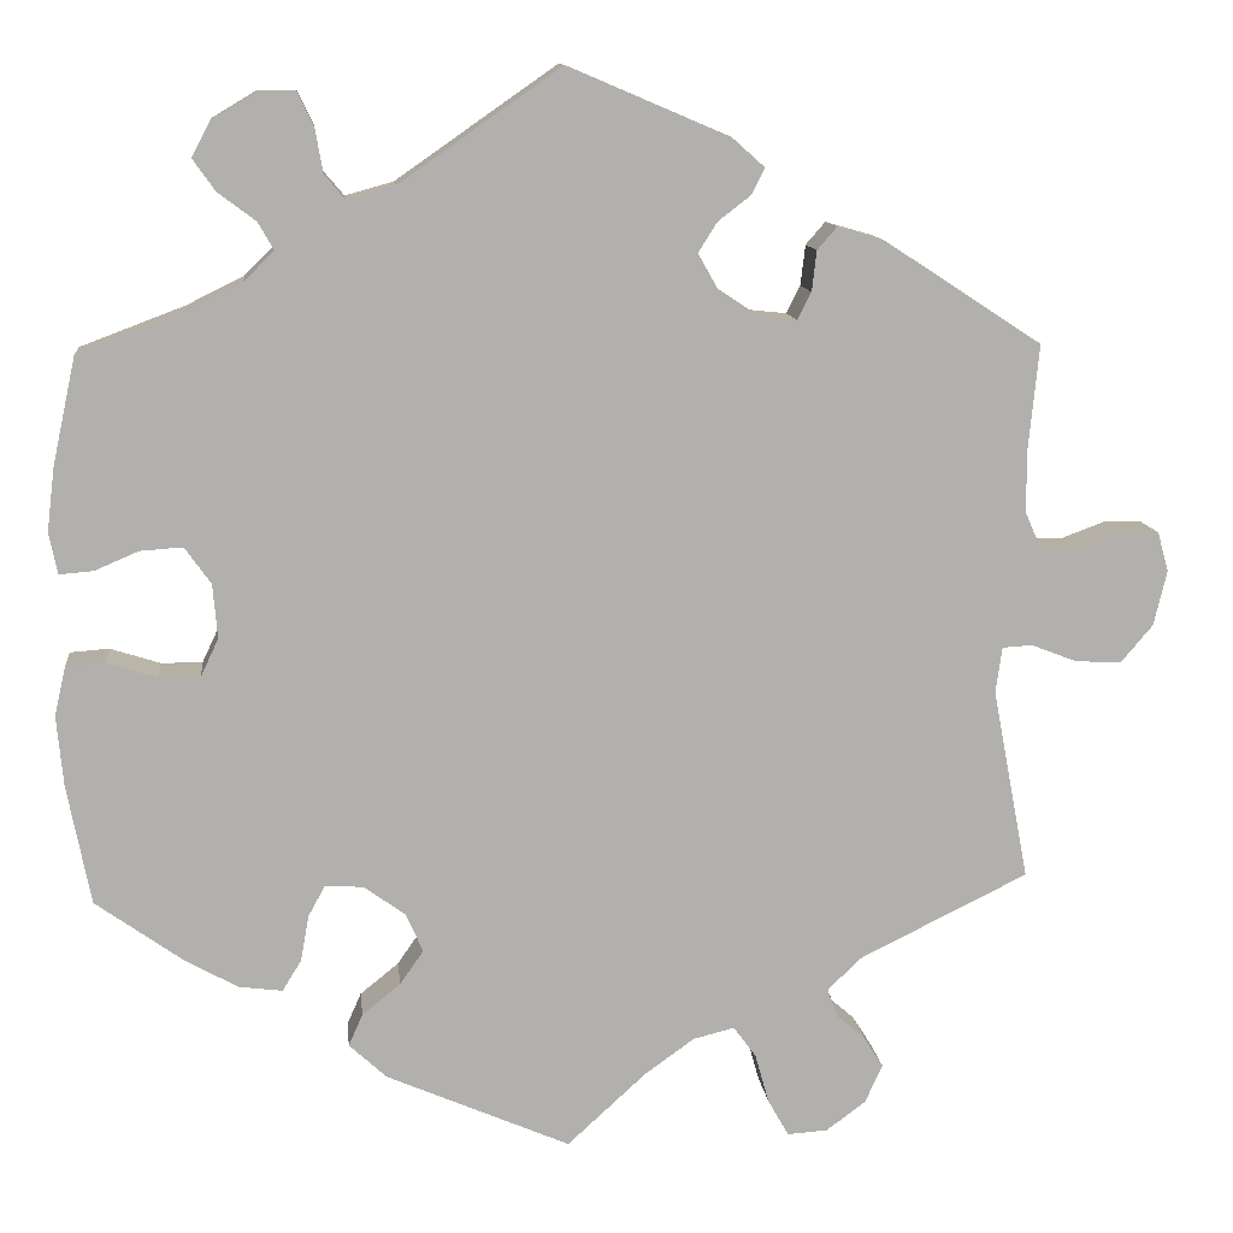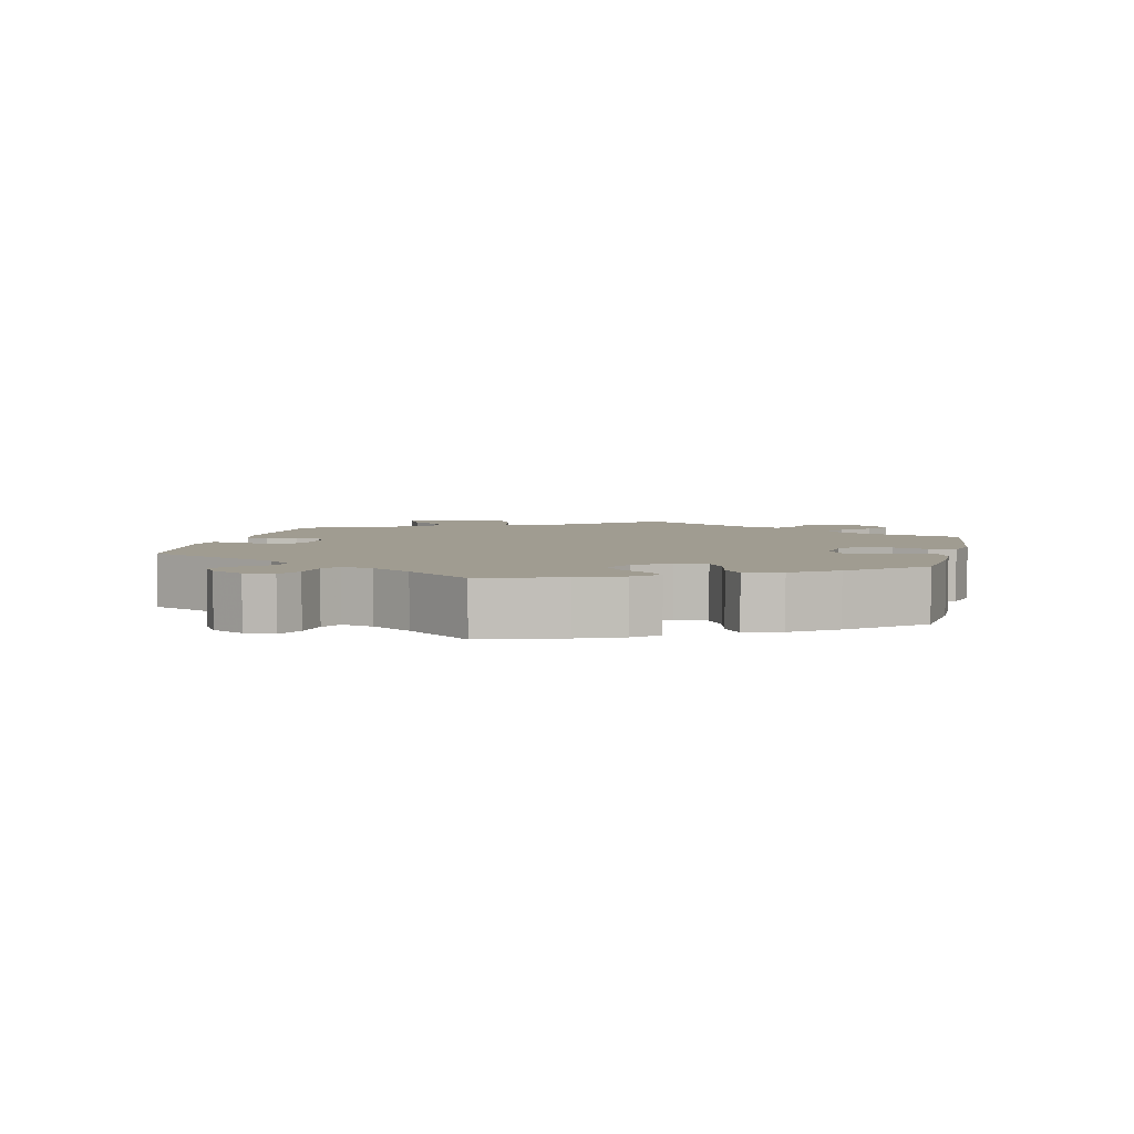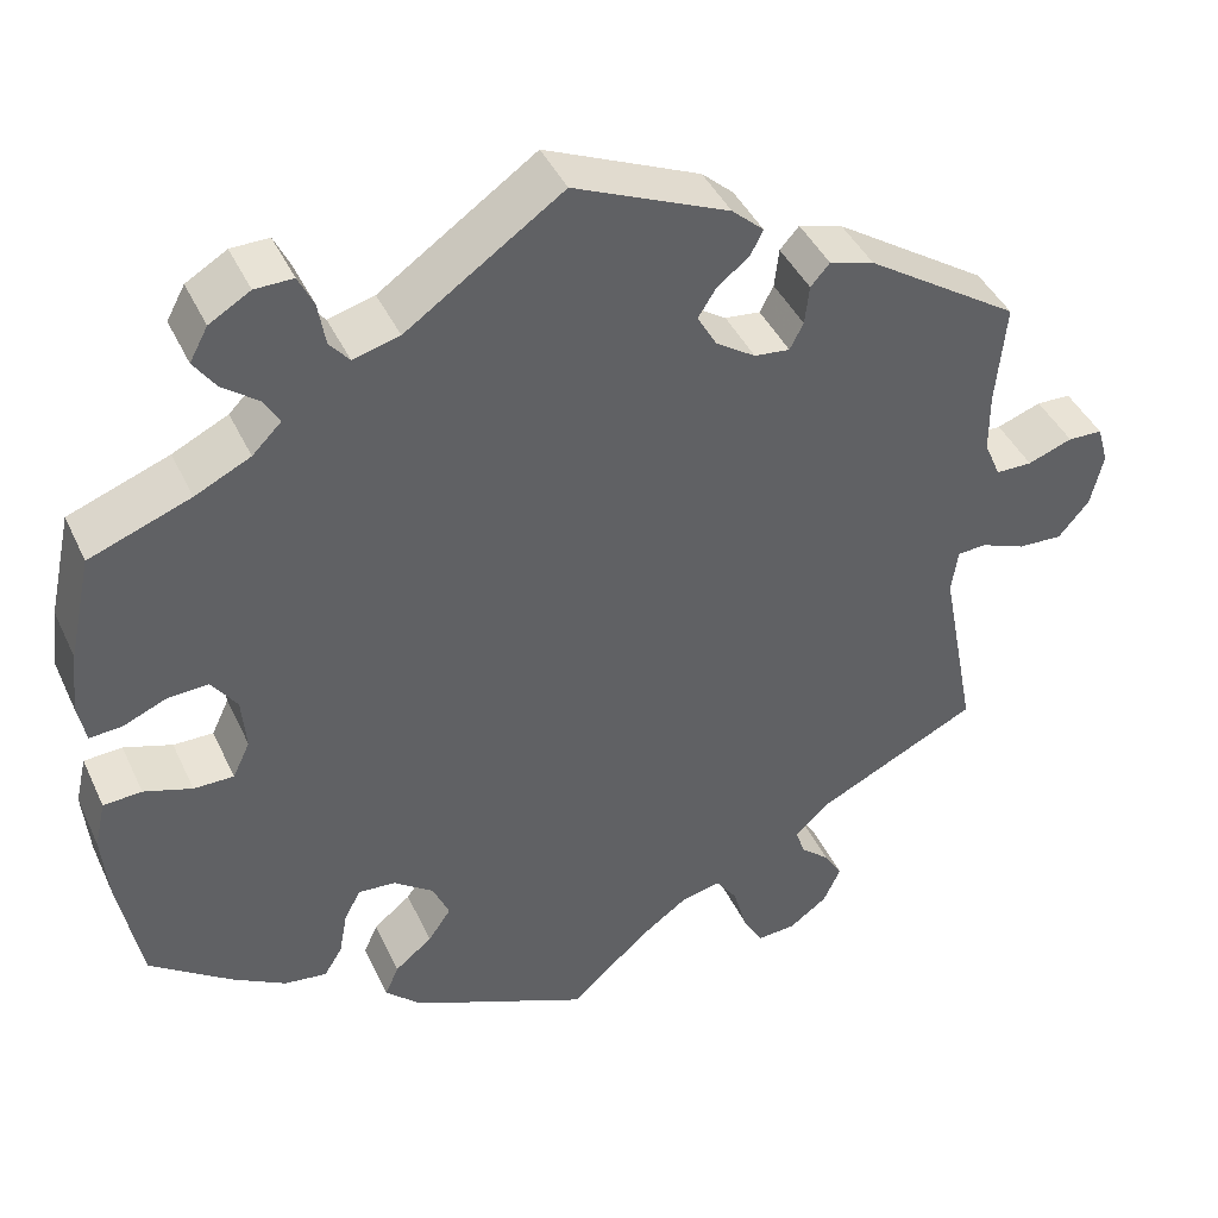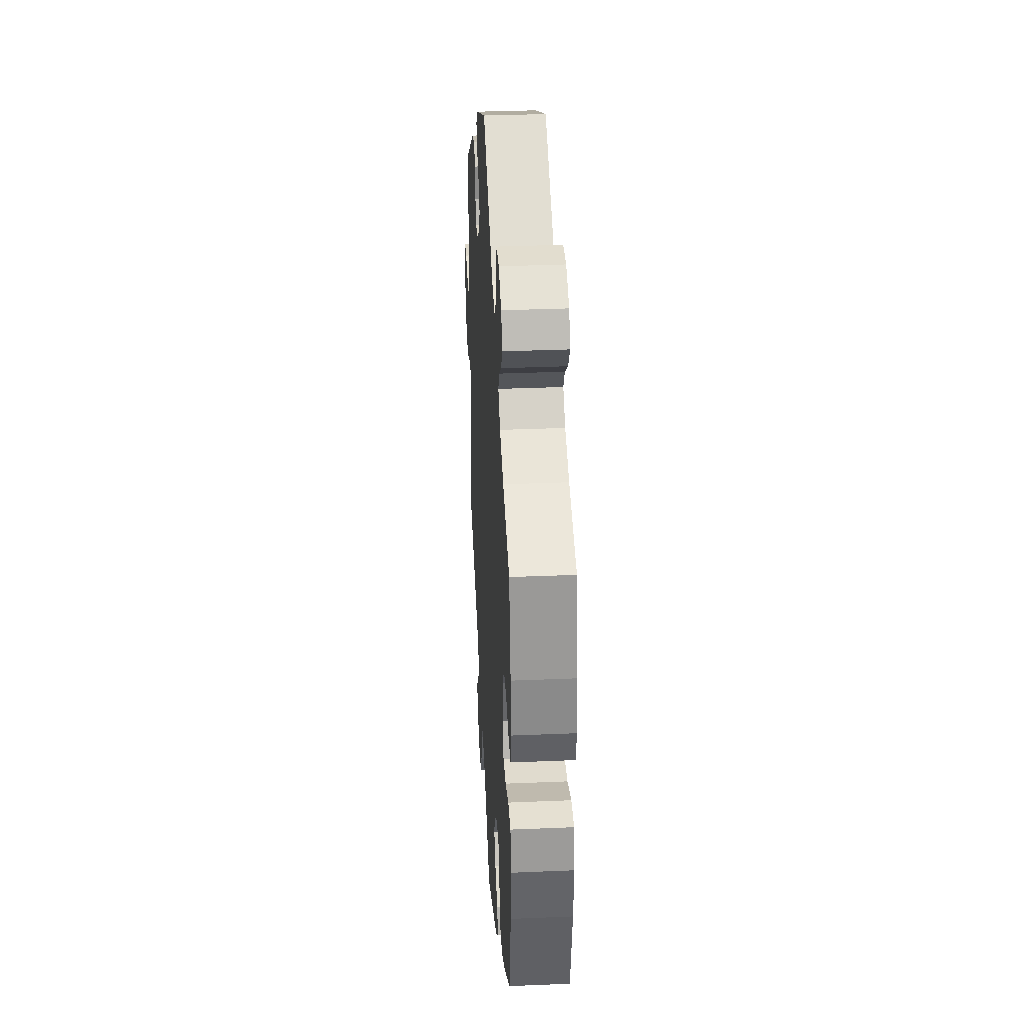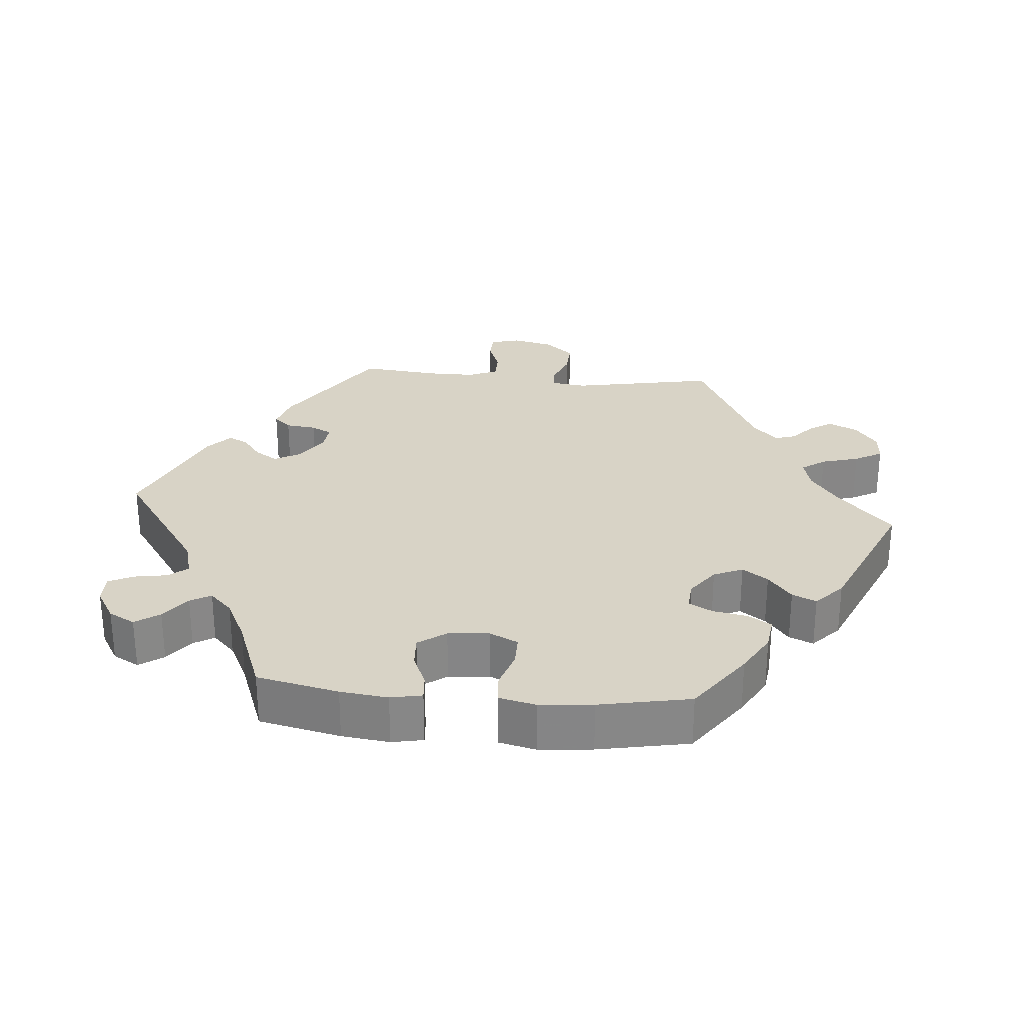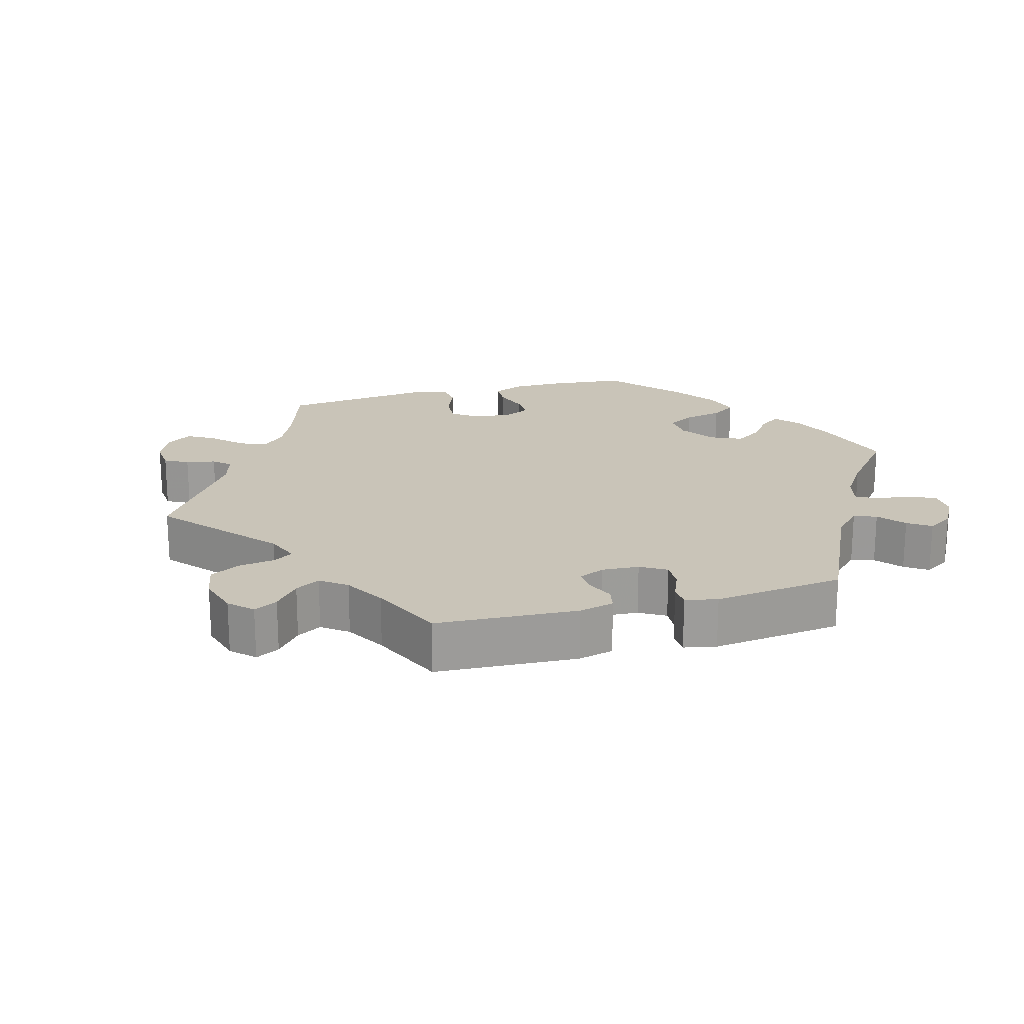
<metadata>
{"format":"obj","ext":"obj","renderer":"f3d","projection":"perspective","resolution":1024,"background":"white","views":[{"elev":11.6,"azim":173.8,"up":"+Z"},{"elev":4.4,"azim":72.8,"up":"+Y"},{"elev":42.0,"azim":156.5,"up":"+Z"},{"elev":33.6,"azim":86.7,"up":"+Z"},{"elev":28.1,"azim":95.1,"up":"+Y"},{"elev":20.2,"azim":-45.4,"up":"+Y"}]}
</metadata>
<code>
v -0.331 0.07 0.399
v -0.282 0.07 0.413
v -0.261 0.07 0.389
v -0.256 0.07 0.346
v -0.241 0.07 0.317
v -0.202 0.07 0.321
v -0.158 0.07 0.35
v -0.137 0.07 0.387
v -0.157 0.07 0.419
v -0.192 0.07 0.446
v -0.206 0.07 0.474
v -0.171 0.07 0.505
v 0 0.07 0.578
v 0.172 0.07 0.458
v 0.223 0.07 0.444
v 0.245 0.07 0.47
v 0.253 0.07 0.517
v 0.27 0.07 0.552
v 0.312 0.07 0.551
v 0.357 0.07 0.524
v 0.377 0.07 0.487
v 0.353 0.07 0.453
v 0.313 0.07 0.423
v 0.296 0.07 0.394
v 0.328 0.07 0.362
v 0.389 0.07 0.332
v 0.5 0.07 0.29
v 0.525 0.07 0.175
v 0.533 0.07 0.108
v 0.524 0.07 0.064
v 0.488 0.07 0.067
v 0.441 0.07 0.087
v 0.396 0.07 0.09
v 0.368 0.07 0.051
v 0.363 0.07 -0.007
v 0.382 0.07 -0.047
v 0.426 0.07 -0.047
v 0.479 0.07 -0.03
v 0.521 0.07 -0.033
v 0.533 0.07 -0.085
v 0.526 0.07 -0.16
v 0.501 0.07 -0.288
v 0.41 0.07 -0.353
v 0.352 0.07 -0.386
v 0.305 0.07 -0.392
v 0.285 0.07 -0.359
v 0.276 0.07 -0.31
v 0.258 0.07 -0.277
v 0.217 0.07 -0.28
v 0.173 0.07 -0.312
v 0.155 0.07 -0.353
v 0.18 0.07 -0.389
v 0.221 0.07 -0.422
v 0.236 0.07 -0.456
v 0.196 0.07 -0.493
v 0 0.07 -0.578
v -0.084 0.07 -0.501
v -0.137 0.07 -0.463
v -0.181 0.07 -0.452
v -0.205 0.07 -0.485
v -0.22 0.07 -0.538
v -0.242 0.07 -0.577
v -0.285 0.07 -0.574
v -0.327 0.07 -0.543
v -0.346 0.07 -0.502
v -0.326 0.07 -0.47
v -0.294 0.07 -0.442
v -0.284 0.07 -0.412
v -0.321 0.07 -0.377
v -0.5 0.07 -0.289
v -0.461 0.07 -0.085
v -0.468 0.07 -0.036
v -0.5 0.07 -0.034
v -0.549 0.07 -0.053
v -0.598 0.07 -0.055
v -0.632 0.07 -0.015
v -0.646 0.07 0.044
v -0.634 0.07 0.086
v -0.596 0.07 0.087
v -0.547 0.07 0.069
v -0.507 0.07 0.069
v -0.489 0.07 0.111
v -0.489 0.07 0.177
v -0.5 0.07 0.289
v -0.331 0 0.399
v -0.282 0 0.413
v -0.261 0 0.389
v -0.256 0 0.346
v -0.241 0 0.317
v -0.202 0 0.321
v -0.158 0 0.35
v -0.137 0 0.387
v -0.157 0 0.419
v -0.192 0 0.446
v -0.206 0 0.474
v -0.171 0 0.505
v 0 0 0.578
v 0.172 0 0.458
v 0.223 0 0.444
v 0.245 0 0.47
v 0.253 0 0.517
v 0.27 0 0.552
v 0.312 0 0.551
v 0.357 0 0.524
v 0.377 0 0.487
v 0.353 0 0.453
v 0.313 0 0.423
v 0.296 0 0.394
v 0.328 0 0.362
v 0.389 0 0.332
v 0.5 0 0.29
v 0.525 0 0.175
v 0.533 0 0.108
v 0.524 0 0.064
v 0.488 0 0.067
v 0.441 0 0.087
v 0.396 0 0.09
v 0.368 0 0.051
v 0.363 0 -0.007
v 0.382 0 -0.047
v 0.426 0 -0.047
v 0.479 0 -0.03
v 0.521 0 -0.033
v 0.533 0 -0.085
v 0.526 0 -0.16
v 0.501 0 -0.288
v 0.41 0 -0.353
v 0.352 0 -0.386
v 0.305 0 -0.392
v 0.285 0 -0.359
v 0.276 0 -0.31
v 0.258 0 -0.277
v 0.217 0 -0.28
v 0.173 0 -0.312
v 0.155 0 -0.353
v 0.18 0 -0.389
v 0.221 0 -0.422
v 0.236 0 -0.456
v 0.196 0 -0.493
v 0 0 -0.578
v -0.084 0 -0.501
v -0.137 0 -0.463
v -0.181 0 -0.452
v -0.205 0 -0.485
v -0.22 0 -0.538
v -0.242 0 -0.577
v -0.285 0 -0.574
v -0.327 0 -0.543
v -0.346 0 -0.502
v -0.326 0 -0.47
v -0.294 0 -0.442
v -0.284 0 -0.412
v -0.321 0 -0.377
v -0.5 0 -0.289
v -0.461 0 -0.085
v -0.468 0 -0.036
v -0.5 0 -0.034
v -0.549 0 -0.053
v -0.598 0 -0.055
v -0.632 0 -0.015
v -0.646 0 0.044
v -0.634 0 0.086
v -0.596 0 0.087
v -0.547 0 0.069
v -0.507 0 0.069
v -0.489 0 0.111
v -0.489 0 0.177
v -0.5 0 0.289
f 83 84 1 2
f 82 83 2 3
f 81 82 3 4
f 77 78 79 80
f 77 80 81
f 76 77 81
f 73 74 75 76
f 72 73 76 81
f 69 70 71
f 68 69 71 72
f 64 65 66 67
f 64 67 68
f 63 64 68
f 60 61 62 63
f 59 60 63 68
f 58 59 68 72
f 54 55 56 57
f 52 53 54 57
f 51 52 57 58
f 50 51 58 72
f 44 45 46 47
f 44 47 48
f 43 44 48
f 42 43 48
f 41 42 48
f 40 41 48 49
f 37 38 39 40
f 36 37 40 49
f 29 30 31 32
f 29 32 33
f 26 27 28 29
f 25 26 29 33
f 24 25 33 34
f 20 21 22 23
f 20 23 24
f 19 20 24
f 16 17 18 19
f 16 19 24
f 15 16 24 34
f 11 12 13 14
f 9 10 11 14
f 8 9 14 15
f 7 8 15 34
f 72 81 4 5
f 50 72 5 6
f 35 36 49 50
f 34 35 50
f 6 7 34 50
f 86 85 168 167
f 87 86 167 166
f 88 87 166 165
f 164 163 162 161
f 165 164 161
f 165 161 160
f 160 159 158 157
f 165 160 157 156
f 155 154 153
f 156 155 153 152
f 151 150 149 148
f 152 151 148
f 152 148 147
f 147 146 145 144
f 152 147 144 143
f 156 152 143 142
f 141 140 139 138
f 141 138 137 136
f 142 141 136 135
f 156 142 135 134
f 131 130 129 128
f 132 131 128
f 132 128 127
f 132 127 126
f 132 126 125
f 133 132 125 124
f 124 123 122 121
f 133 124 121 120
f 116 115 114 113
f 117 116 113
f 113 112 111 110
f 117 113 110 109
f 118 117 109 108
f 107 106 105 104
f 108 107 104
f 108 104 103
f 103 102 101 100
f 108 103 100
f 118 108 100 99
f 98 97 96 95
f 98 95 94 93
f 99 98 93 92
f 118 99 92 91
f 89 88 165 156
f 90 89 156 134
f 134 133 120 119
f 134 119 118
f 134 118 91 90
f 1 85 86 2
f 2 86 87 3
f 3 87 88 4
f 4 88 89 5
f 5 89 90 6
f 6 90 91 7
f 7 91 92 8
f 8 92 93 9
f 9 93 94 10
f 10 94 95 11
f 11 95 96 12
f 12 96 97 13
f 13 97 98 14
f 14 98 99 15
f 15 99 100 16
f 16 100 101 17
f 17 101 102 18
f 18 102 103 19
f 19 103 104 20
f 20 104 105 21
f 21 105 106 22
f 22 106 107 23
f 23 107 108 24
f 24 108 109 25
f 25 109 110 26
f 26 110 111 27
f 27 111 112 28
f 28 112 113 29
f 29 113 114 30
f 30 114 115 31
f 31 115 116 32
f 32 116 117 33
f 33 117 118 34
f 34 118 119 35
f 35 119 120 36
f 36 120 121 37
f 37 121 122 38
f 38 122 123 39
f 39 123 124 40
f 40 124 125 41
f 41 125 126 42
f 42 126 127 43
f 43 127 128 44
f 44 128 129 45
f 45 129 130 46
f 46 130 131 47
f 47 131 132 48
f 48 132 133 49
f 49 133 134 50
f 50 134 135 51
f 51 135 136 52
f 52 136 137 53
f 53 137 138 54
f 54 138 139 55
f 55 139 140 56
f 56 140 141 57
f 57 141 142 58
f 58 142 143 59
f 59 143 144 60
f 60 144 145 61
f 61 145 146 62
f 62 146 147 63
f 63 147 148 64
f 64 148 149 65
f 65 149 150 66
f 66 150 151 67
f 67 151 152 68
f 68 152 153 69
f 69 153 154 70
f 70 154 155 71
f 71 155 156 72
f 72 156 157 73
f 73 157 158 74
f 74 158 159 75
f 75 159 160 76
f 76 160 161 77
f 77 161 162 78
f 78 162 163 79
f 79 163 164 80
f 80 164 165 81
f 81 165 166 82
f 82 166 167 83
f 83 167 168 84
f 84 168 85 1

</code>
